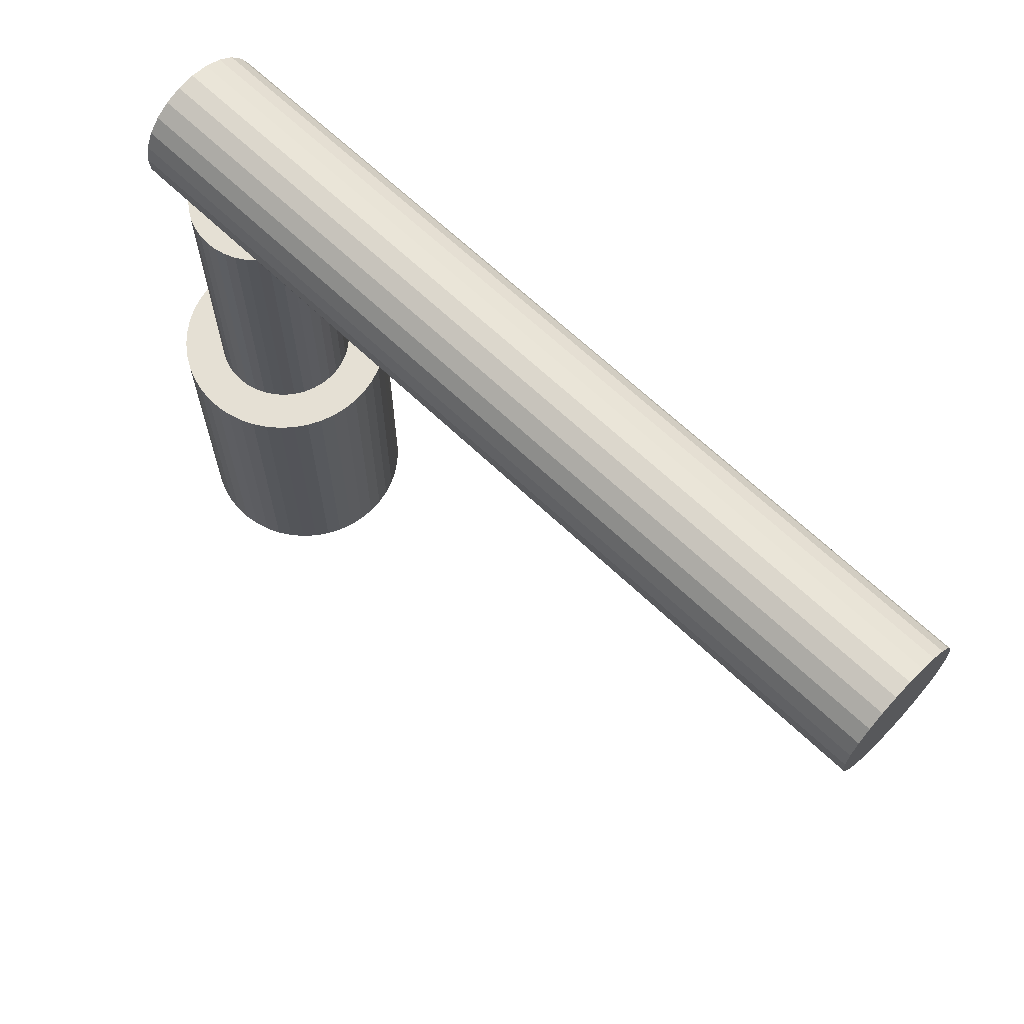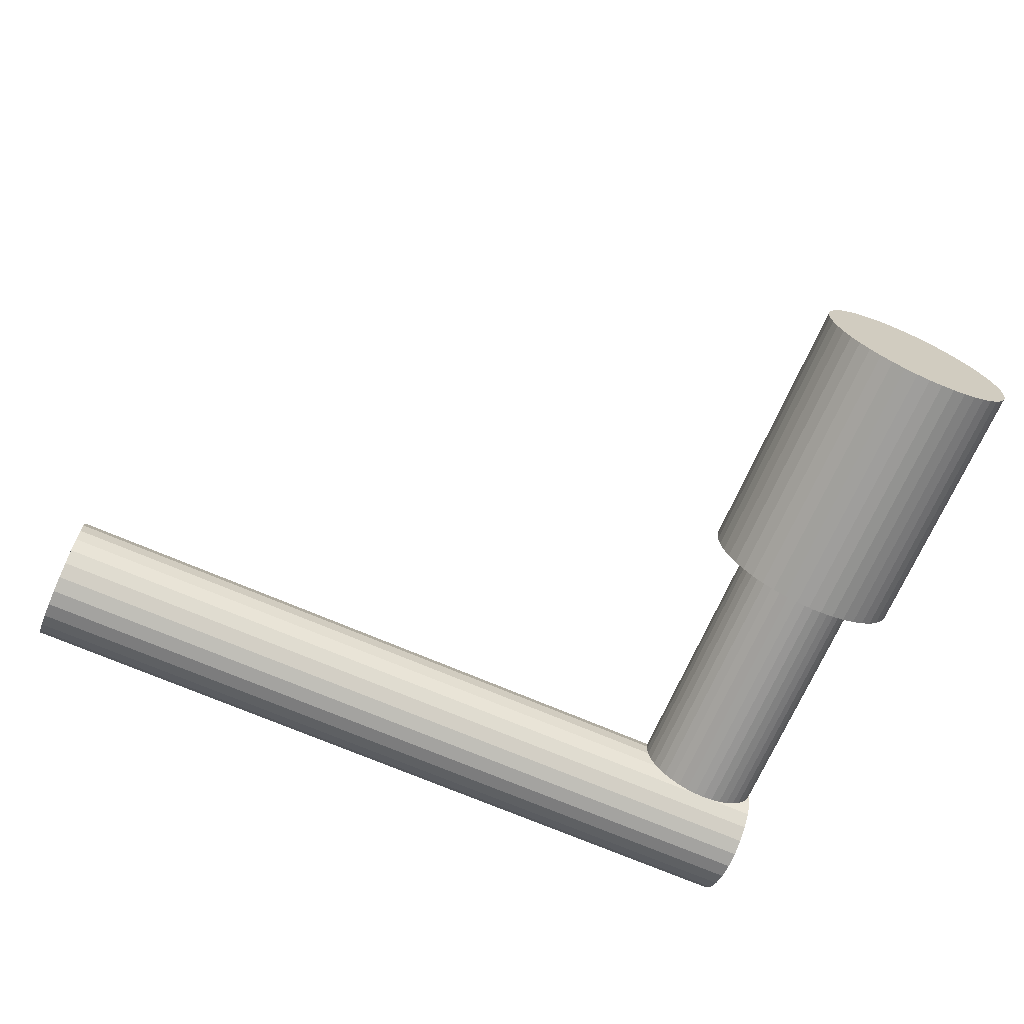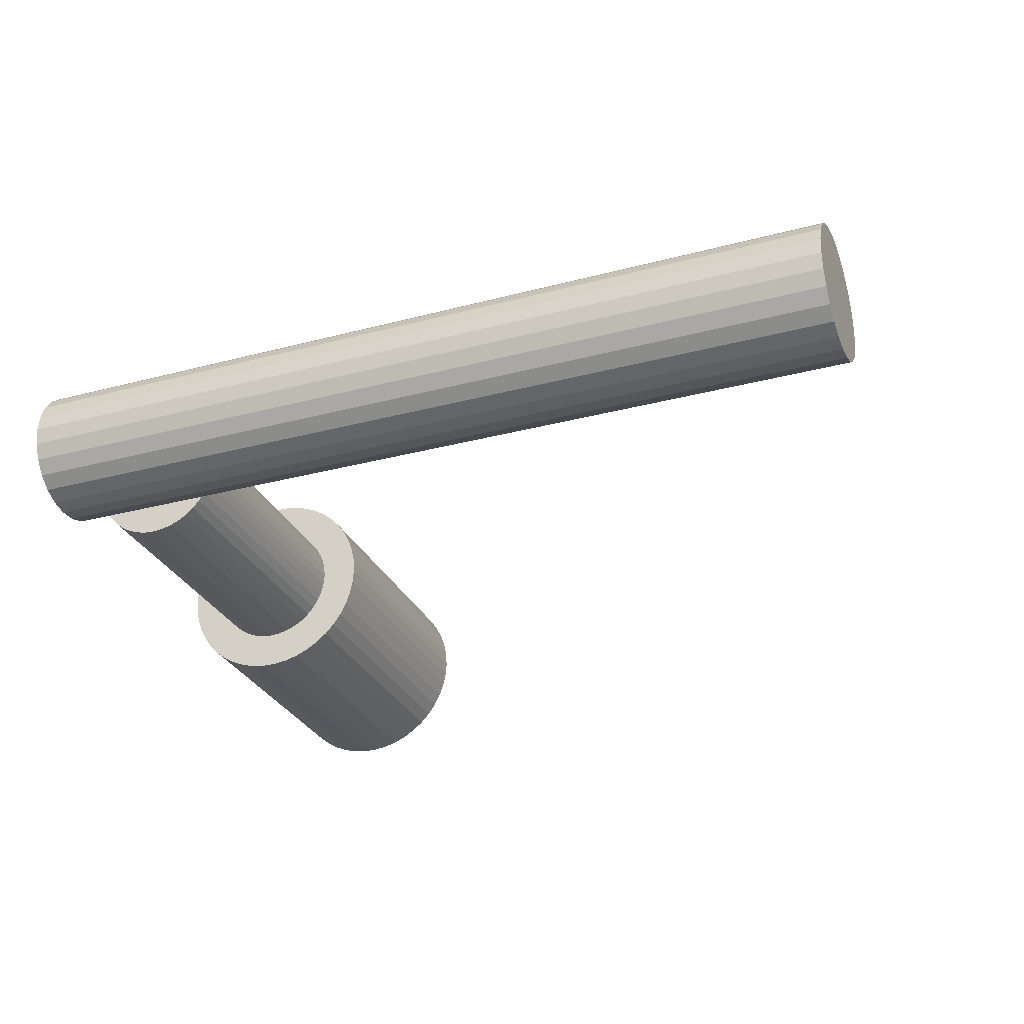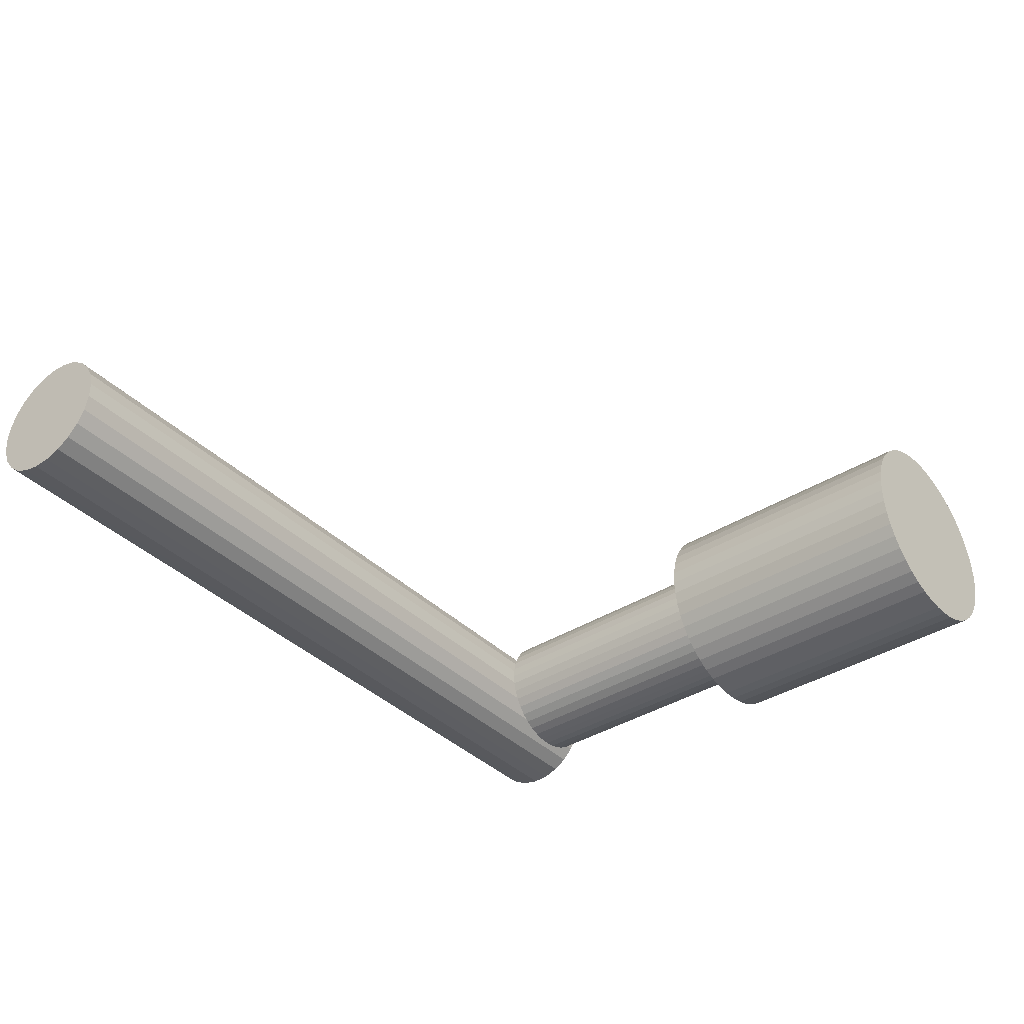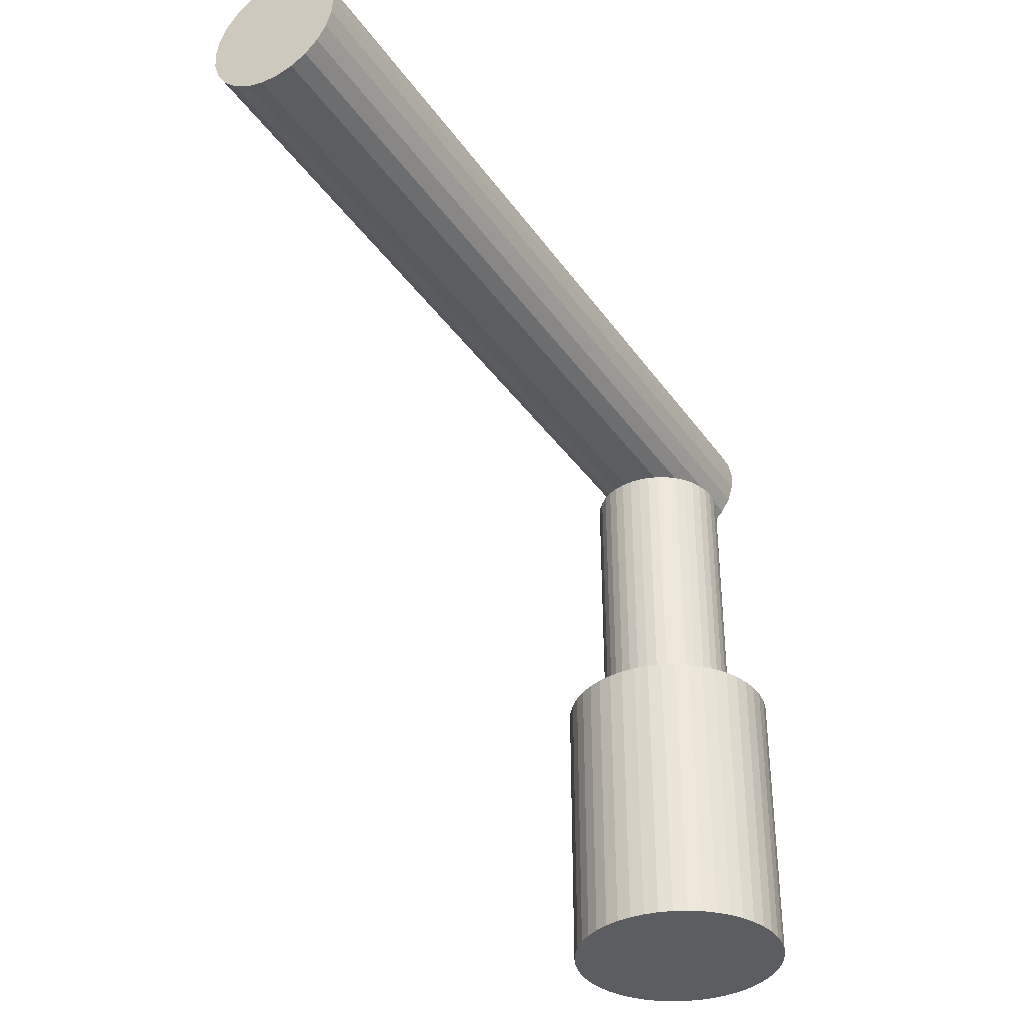
<metadata>
{"format":"obj","ext":"obj","renderer":"f3d","projection":"perspective","resolution":1024,"background":"white","views":[{"elev":65.8,"azim":43.8,"up":"+Z"},{"elev":-69.3,"azim":156.5,"up":"+Y"},{"elev":-29.5,"azim":21.4,"up":"+Y"},{"elev":-37.7,"azim":128.9,"up":"+Y"},{"elev":-36.4,"azim":120.4,"up":"+Z"}]}
</metadata>
<code>
o Shape_IndexedFaceSet
v -0.015 -0.01 -0.045
v -0.015 -0.01 -0.005
v -0.01486 -0.01204 -0.045
v -0.01486 -0.01204 -0.005
v -0.01486 -0.007958 -0.045
v -0.01486 -0.007958 -0.005
v -0.01444 -0.01405 -0.045
v -0.01444 -0.01405 -0.005
v -0.01444 -0.005953 -0.045
v -0.01444 -0.005953 -0.005
v -0.01376 -0.01598 -0.045
v -0.01376 -0.01598 -0.005
v -0.01376 -0.004024 -0.045
v -0.01376 -0.004024 -0.005
v -0.01282 -0.01779 -0.045
v -0.01282 -0.01779 -0.005
v -0.01282 -0.002206 -0.045
v -0.01282 -0.002206 -0.005
v -0.01164 -0.01947 -0.045
v -0.01164 -0.01947 -0.005
v -0.01164 -0.000534 -0.045
v -0.01164 -0.000534 -0.005
v -0.01024 -0.02096 -0.045
v -0.01024 -0.02096 -0.005
v -0.01024 0.000963 -0.045
v -0.01024 0.000963 -0.005
v -0.00865 -0.02226 -0.045
v -0.00865 -0.02226 -0.005
v -0.00865 0.002255 -0.045
v -0.00865 0.002255 -0.005
v -0.006901 -0.02332 -0.045
v -0.006901 -0.02332 -0.005
v -0.006901 0.003318 -0.045
v -0.006901 0.003318 -0.005
v -0.005023 -0.02413 -0.045
v -0.005023 -0.02413 -0.005
v -0.005023 0.004134 -0.045
v -0.005023 0.004134 -0.005
v -0.003052 -0.02469 -0.045
v -0.003052 -0.02469 -0.005
v -0.003052 0.004686 -0.045
v -0.003052 0.004686 -0.005
v -0.001024 -0.02497 -0.045
v -0.001024 -0.02497 -0.005
v -0.001024 0.004965 -0.045
v -0.001024 0.004965 -0.005
v 0 -0.01 -0.045
v 0 -0.01 -0.005
v 0.001024 -0.02497 -0.045
v 0.001024 -0.02497 -0.005
v 0.001024 0.004965 -0.045
v 0.001024 0.004965 -0.005
v 0.003052 -0.02469 -0.045
v 0.003052 -0.02469 -0.005
v 0.003052 0.004686 -0.045
v 0.003052 0.004686 -0.005
v 0.005023 -0.02413 -0.045
v 0.005023 -0.02413 -0.005
v 0.005023 0.004134 -0.045
v 0.005023 0.004134 -0.005
v 0.006901 -0.02332 -0.045
v 0.006901 -0.02332 -0.005
v 0.006901 0.003318 -0.045
v 0.006901 0.003318 -0.005
v 0.00865 -0.02226 -0.045
v 0.00865 -0.02226 -0.005
v 0.00865 0.002255 -0.045
v 0.00865 0.002255 -0.005
v 0.01024 -0.02096 -0.045
v 0.01024 -0.02096 -0.005
v 0.01024 0.000963 -0.045
v 0.01024 0.000963 -0.005
v 0.01164 -0.01947 -0.045
v 0.01164 -0.01947 -0.005
v 0.01164 -0.000534 -0.045
v 0.01164 -0.000534 -0.005
v 0.01282 -0.01779 -0.045
v 0.01282 -0.01779 -0.005
v 0.01282 -0.002206 -0.045
v 0.01282 -0.002206 -0.005
v 0.01376 -0.01598 -0.045
v 0.01376 -0.01598 -0.005
v 0.01376 -0.004024 -0.045
v 0.01376 -0.004024 -0.005
v 0.01444 -0.01405 -0.045
v 0.01444 -0.01405 -0.005
v 0.01444 -0.005953 -0.045
v 0.01444 -0.005953 -0.005
v 0.01486 -0.01204 -0.045
v 0.01486 -0.01204 -0.005
v 0.01486 -0.007958 -0.045
v 0.01486 -0.007958 -0.005
v 0.015 -0.01 -0.045
v 0.015 -0.01 -0.005
f 1 6 5
f 5 6 10
f 5 10 9
f 9 10 14
f 9 14 13
f 13 14 18
f 13 18 17
f 17 18 22
f 17 22 21
f 21 22 26
f 21 26 25
f 25 26 30
f 25 30 29
f 29 30 34
f 29 34 33
f 33 34 38
f 33 38 37
f 37 38 42
f 37 42 41
f 41 42 46
f 41 46 45
f 45 46 52
f 45 52 51
f 51 52 56
f 51 56 55
f 55 56 60
f 55 60 59
f 59 60 64
f 59 64 63
f 63 64 68
f 63 68 67
f 67 68 72
f 67 72 71
f 71 72 76
f 71 76 75
f 75 76 80
f 75 80 79
f 79 80 84
f 79 84 83
f 83 84 88
f 83 88 87
f 87 88 92
f 87 92 91
f 91 92 94
f 91 94 93
f 93 94 90
f 93 90 89
f 89 90 86
f 89 86 85
f 85 86 82
f 85 82 81
f 81 82 78
f 81 78 77
f 77 78 74
f 77 74 73
f 73 74 70
f 73 70 69
f 69 70 66
f 69 66 65
f 65 66 62
f 65 62 61
f 61 62 58
f 61 58 57
f 57 58 54
f 57 54 53
f 53 54 50
f 53 50 49
f 49 50 44
f 49 44 43
f 43 44 40
f 43 40 39
f 39 40 36
f 39 36 35
f 35 36 32
f 35 32 31
f 31 32 28
f 31 28 27
f 27 28 24
f 27 24 23
f 23 24 20
f 23 20 19
f 19 20 16
f 19 16 15
f 15 16 12
f 15 12 11
f 11 12 8
f 11 8 7
f 7 8 4
f 7 4 3
f 3 4 2
f 3 2 1
f 1 2 6
f 94 92 48
f 82 86 48
f 48 86 90
f 48 90 94
f 70 74 48
f 48 74 78
f 48 78 82
f 58 62 48
f 48 62 66
f 48 66 70
f 44 50 48
f 48 50 54
f 48 54 58
f 32 36 48
f 48 36 40
f 48 40 44
f 20 24 48
f 48 24 28
f 48 28 32
f 8 12 48
f 48 12 16
f 48 16 20
f 6 2 48
f 48 2 4
f 48 4 8
f 18 14 48
f 48 14 10
f 48 10 6
f 30 26 48
f 48 26 22
f 48 22 18
f 42 38 48
f 48 38 34
f 48 34 30
f 56 52 48
f 48 52 46
f 48 46 42
f 68 64 48
f 48 64 60
f 48 60 56
f 80 76 48
f 48 76 72
f 48 72 68
f 92 88 48
f 48 88 84
f 48 84 80
f 93 89 47
f 83 87 47
f 47 87 91
f 47 91 93
f 71 75 47
f 47 75 79
f 47 79 83
f 59 63 47
f 47 63 67
f 47 67 71
f 45 51 47
f 47 51 55
f 47 55 59
f 33 37 47
f 47 37 41
f 47 41 45
f 21 25 47
f 47 25 29
f 47 29 33
f 9 13 47
f 47 13 17
f 47 17 21
f 3 1 47
f 47 1 5
f 47 5 9
f 15 11 47
f 47 11 7
f 47 7 3
f 27 23 47
f 47 23 19
f 47 19 15
f 39 35 47
f 47 35 31
f 47 31 27
f 53 49 47
f 47 49 43
f 47 43 39
f 65 61 47
f 47 61 57
f 47 57 53
f 77 73 47
f 47 73 69
f 47 69 65
f 89 85 47
f 47 85 81
f 47 81 77
o Shape_IndexedFaceSet.001
v -0.0095 -0.01 -0.005
v -0.0095 -0.01 0.034
v -0.009383 -0.01149 -0.005
v -0.009383 -0.01149 0.034
v -0.009383 -0.008514 -0.005
v -0.009383 -0.008514 0.034
v -0.009035 -0.01294 -0.005
v -0.009035 -0.01294 0.034
v -0.009035 -0.007064 -0.005
v -0.009035 -0.007064 0.034
v -0.008465 -0.01431 -0.005
v -0.008465 -0.01431 0.034
v -0.008465 -0.005687 -0.005
v -0.008465 -0.005687 0.034
v -0.007686 -0.01558 -0.005
v -0.007686 -0.01558 0.034
v -0.007686 -0.004416 -0.005
v -0.007686 -0.004416 0.034
v -0.006718 -0.01672 -0.005
v -0.006718 -0.01672 0.034
v -0.006718 -0.003282 -0.005
v -0.006718 -0.003282 0.034
v -0.005584 -0.01769 -0.005
v -0.005584 -0.01769 0.034
v -0.005584 -0.002314 -0.005
v -0.005584 -0.002314 0.034
v -0.004313 -0.01846 -0.005
v -0.004313 -0.01846 0.034
v -0.004313 -0.001535 -0.005
v -0.004313 -0.001535 0.034
v -0.002936 -0.01903 -0.005
v -0.002936 -0.01903 0.034
v -0.002936 -0.000965 -0.005
v -0.002936 -0.000965 0.034
v -0.001486 -0.01938 -0.005
v -0.001486 -0.01938 0.034
v -0.001486 -0.000617 -0.005
v -0.001486 -0.000617 0.034
v 0 -0.0195 -0.005
v 0 -0.0195 0.034
v 0 -0.01 -0.005
v 0 -0.01 0.034
v 0 -0.0005 -0.005
v 0 -0.0005 0.034
v 0.001486 -0.01938 -0.005
v 0.001486 -0.01938 0.034
v 0.001486 -0.000617 -0.005
v 0.001486 -0.000617 0.034
v 0.002936 -0.01903 -0.005
v 0.002936 -0.01903 0.034
v 0.002936 -0.000965 -0.005
v 0.002936 -0.000965 0.034
v 0.004313 -0.01846 -0.005
v 0.004313 -0.01846 0.034
v 0.004313 -0.001535 -0.005
v 0.004313 -0.001535 0.034
v 0.005584 -0.01769 -0.005
v 0.005584 -0.01769 0.034
v 0.005584 -0.002314 -0.005
v 0.005584 -0.002314 0.034
v 0.006718 -0.01672 -0.005
v 0.006718 -0.01672 0.034
v 0.006718 -0.003282 -0.005
v 0.006718 -0.003282 0.034
v 0.007686 -0.01558 -0.005
v 0.007686 -0.01558 0.034
v 0.007686 -0.004416 -0.005
v 0.007686 -0.004416 0.034
v 0.008465 -0.01431 -0.005
v 0.008465 -0.01431 0.034
v 0.008465 -0.005687 -0.005
v 0.008465 -0.005687 0.034
v 0.009035 -0.01294 -0.005
v 0.009035 -0.01294 0.034
v 0.009035 -0.007064 -0.005
v 0.009035 -0.007064 0.034
v 0.009383 -0.01149 -0.005
v 0.009383 -0.01149 0.034
v 0.009383 -0.008514 -0.005
v 0.009383 -0.008514 0.034
v 0.0095 -0.01 -0.005
v 0.0095 -0.01 0.034
f 95 100 99
f 99 100 104
f 99 104 103
f 103 104 108
f 103 108 107
f 107 108 112
f 107 112 111
f 111 112 116
f 111 116 115
f 115 116 120
f 115 120 119
f 119 120 124
f 119 124 123
f 123 124 128
f 123 128 127
f 127 128 132
f 127 132 131
f 131 132 138
f 131 138 137
f 137 138 142
f 137 142 141
f 141 142 146
f 141 146 145
f 145 146 150
f 145 150 149
f 149 150 154
f 149 154 153
f 153 154 158
f 153 158 157
f 157 158 162
f 157 162 161
f 161 162 166
f 161 166 165
f 165 166 170
f 165 170 169
f 169 170 174
f 169 174 173
f 173 174 176
f 173 176 175
f 175 176 172
f 175 172 171
f 171 172 168
f 171 168 167
f 167 168 164
f 167 164 163
f 163 164 160
f 163 160 159
f 159 160 156
f 159 156 155
f 155 156 152
f 155 152 151
f 151 152 148
f 151 148 147
f 147 148 144
f 147 144 143
f 143 144 140
f 143 140 139
f 139 140 134
f 139 134 133
f 133 134 130
f 133 130 129
f 129 130 126
f 129 126 125
f 125 126 122
f 125 122 121
f 121 122 118
f 121 118 117
f 117 118 114
f 117 114 113
f 113 114 110
f 113 110 109
f 109 110 106
f 109 106 105
f 105 106 102
f 105 102 101
f 101 102 98
f 101 98 97
f 97 98 96
f 97 96 95
f 95 96 100
f 176 174 136
f 164 168 136
f 136 168 172
f 136 172 176
f 152 156 136
f 136 156 160
f 136 160 164
f 140 144 136
f 136 144 148
f 136 148 152
f 126 130 136
f 136 130 134
f 136 134 140
f 114 118 136
f 136 118 122
f 136 122 126
f 102 106 136
f 136 106 110
f 136 110 114
f 100 96 136
f 136 96 98
f 136 98 102
f 112 108 136
f 136 108 104
f 136 104 100
f 124 120 136
f 136 120 116
f 136 116 112
f 138 132 136
f 136 132 128
f 136 128 124
f 150 146 136
f 136 146 142
f 136 142 138
f 162 158 136
f 136 158 154
f 136 154 150
f 174 170 136
f 136 170 166
f 136 166 162
f 175 171 135
f 165 169 135
f 135 169 173
f 135 173 175
f 153 157 135
f 135 157 161
f 135 161 165
f 141 145 135
f 135 145 149
f 135 149 153
f 127 131 135
f 135 131 137
f 135 137 141
f 115 119 135
f 135 119 123
f 135 123 127
f 103 107 135
f 135 107 111
f 135 111 115
f 97 95 135
f 135 95 99
f 135 99 103
f 109 105 135
f 135 105 101
f 135 101 97
f 121 117 135
f 135 117 113
f 135 113 109
f 133 129 135
f 135 129 125
f 135 125 121
f 147 143 135
f 135 143 139
f 135 139 133
f 159 155 135
f 135 155 151
f 135 151 147
f 171 167 135
f 135 167 163
f 135 163 159
o Shape_IndexedFaceSet.002
v -0.0095 -0.01948 0.0441
v -0.0095 -0.01933 0.04172
v -0.0095 -0.01903 0.04644
v -0.0095 -0.0186 0.03945
v -0.0095 -0.01802 0.04859
v -0.0095 -0.01732 0.03744
v -0.0095 -0.0165 0.05042
v -0.0095 -0.01558 0.03581
v -0.0095 -0.01458 0.05183
v -0.0095 -0.0135 0.03467
v -0.0095 -0.01236 0.0527
v -0.0095 -0.01119 0.03408
v -0.0095 -0.01 0.0435
v -0.0095 -0.01 0.053
v -0.0095 -0.008809 0.03408
v -0.0095 -0.007637 0.0527
v -0.0095 -0.006503 0.03467
v -0.0095 -0.005423 0.05183
v -0.0095 -0.004416 0.03581
v -0.0095 -0.003497 0.05042
v -0.0095 -0.00268 0.03744
v -0.0095 -0.001979 0.04859
v -0.0095 -0.001404 0.03945
v -0.0095 -0.000965 0.04644
v -0.0095 -0.000668 0.04172
v -0.0095 -0.000519 0.0441
v 0.1095 -0.01948 0.0441
v 0.1095 -0.01933 0.04172
v 0.1095 -0.01903 0.04644
v 0.1095 -0.0186 0.03945
v 0.1095 -0.01802 0.04859
v 0.1095 -0.01732 0.03744
v 0.1095 -0.0165 0.05042
v 0.1095 -0.01558 0.03581
v 0.1095 -0.01458 0.05183
v 0.1095 -0.0135 0.03467
v 0.1095 -0.01236 0.0527
v 0.1095 -0.01119 0.03408
v 0.1095 -0.01 0.0435
v 0.1095 -0.01 0.053
v 0.1095 -0.008809 0.03408
v 0.1095 -0.007637 0.0527
v 0.1095 -0.006503 0.03467
v 0.1095 -0.005423 0.05183
v 0.1095 -0.004416 0.03581
v 0.1095 -0.003497 0.05042
v 0.1095 -0.00268 0.03744
v 0.1095 -0.001979 0.04859
v 0.1095 -0.001404 0.03945
v 0.1095 -0.000965 0.04644
v 0.1095 -0.000668 0.04172
v 0.1095 -0.000519 0.0441
f 190 218 192
f 192 218 220
f 192 220 194
f 194 220 222
f 194 222 196
f 196 222 224
f 196 224 198
f 198 224 226
f 198 226 200
f 200 226 228
f 200 228 202
f 202 228 227
f 202 227 201
f 201 227 225
f 201 225 199
f 199 225 223
f 199 223 197
f 197 223 221
f 197 221 195
f 195 221 219
f 195 219 193
f 193 219 217
f 193 217 191
f 191 217 214
f 191 214 188
f 188 214 212
f 188 212 186
f 186 212 210
f 186 210 184
f 184 210 208
f 184 208 182
f 182 208 206
f 182 206 180
f 180 206 204
f 180 204 178
f 178 204 203
f 178 203 177
f 177 203 205
f 177 205 179
f 179 205 207
f 179 207 181
f 181 207 209
f 181 209 183
f 183 209 211
f 183 211 185
f 185 211 213
f 185 213 187
f 187 213 216
f 187 216 190
f 190 216 218
f 216 213 215
f 222 220 215
f 215 220 218
f 215 218 216
f 228 226 215
f 215 226 224
f 215 224 222
f 223 225 215
f 215 225 227
f 215 227 228
f 217 219 215
f 215 219 221
f 215 221 223
f 210 212 215
f 215 212 214
f 215 214 217
f 204 206 215
f 215 206 208
f 215 208 210
f 207 205 215
f 215 205 203
f 215 203 204
f 213 211 215
f 215 211 209
f 215 209 207
f 190 192 189
f 183 185 189
f 189 185 187
f 189 187 190
f 177 179 189
f 189 179 181
f 189 181 183
f 182 180 189
f 189 180 178
f 189 178 177
f 188 186 189
f 189 186 184
f 189 184 182
f 195 193 189
f 189 193 191
f 189 191 188
f 201 199 189
f 189 199 197
f 189 197 195
f 198 200 189
f 189 200 202
f 189 202 201
f 192 194 189
f 189 194 196
f 189 196 198

</code>
